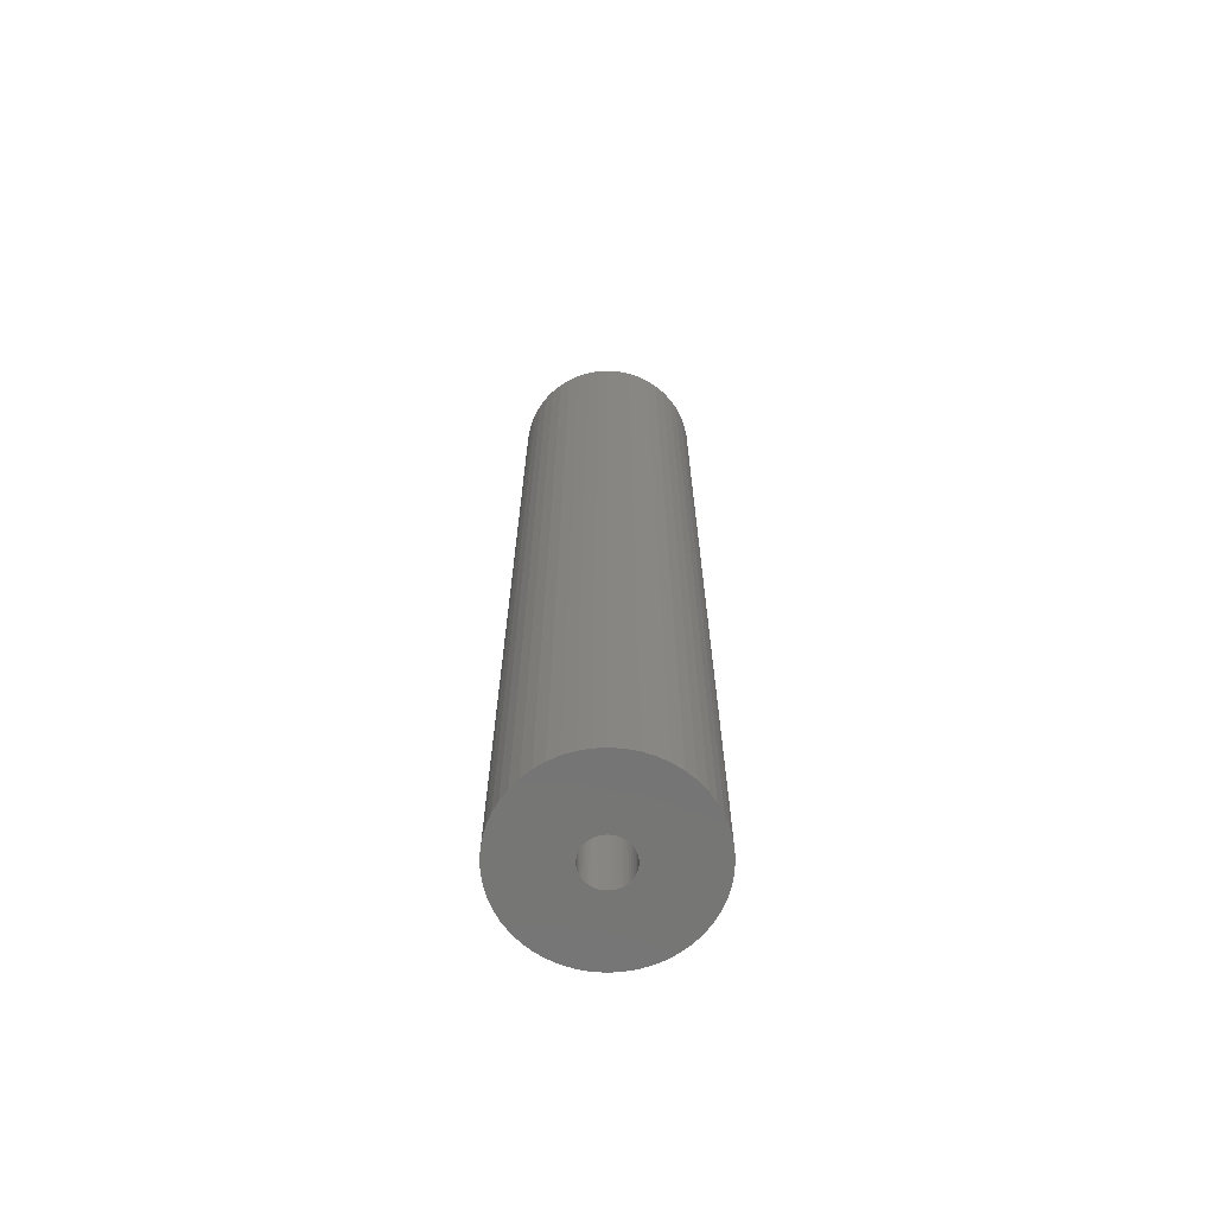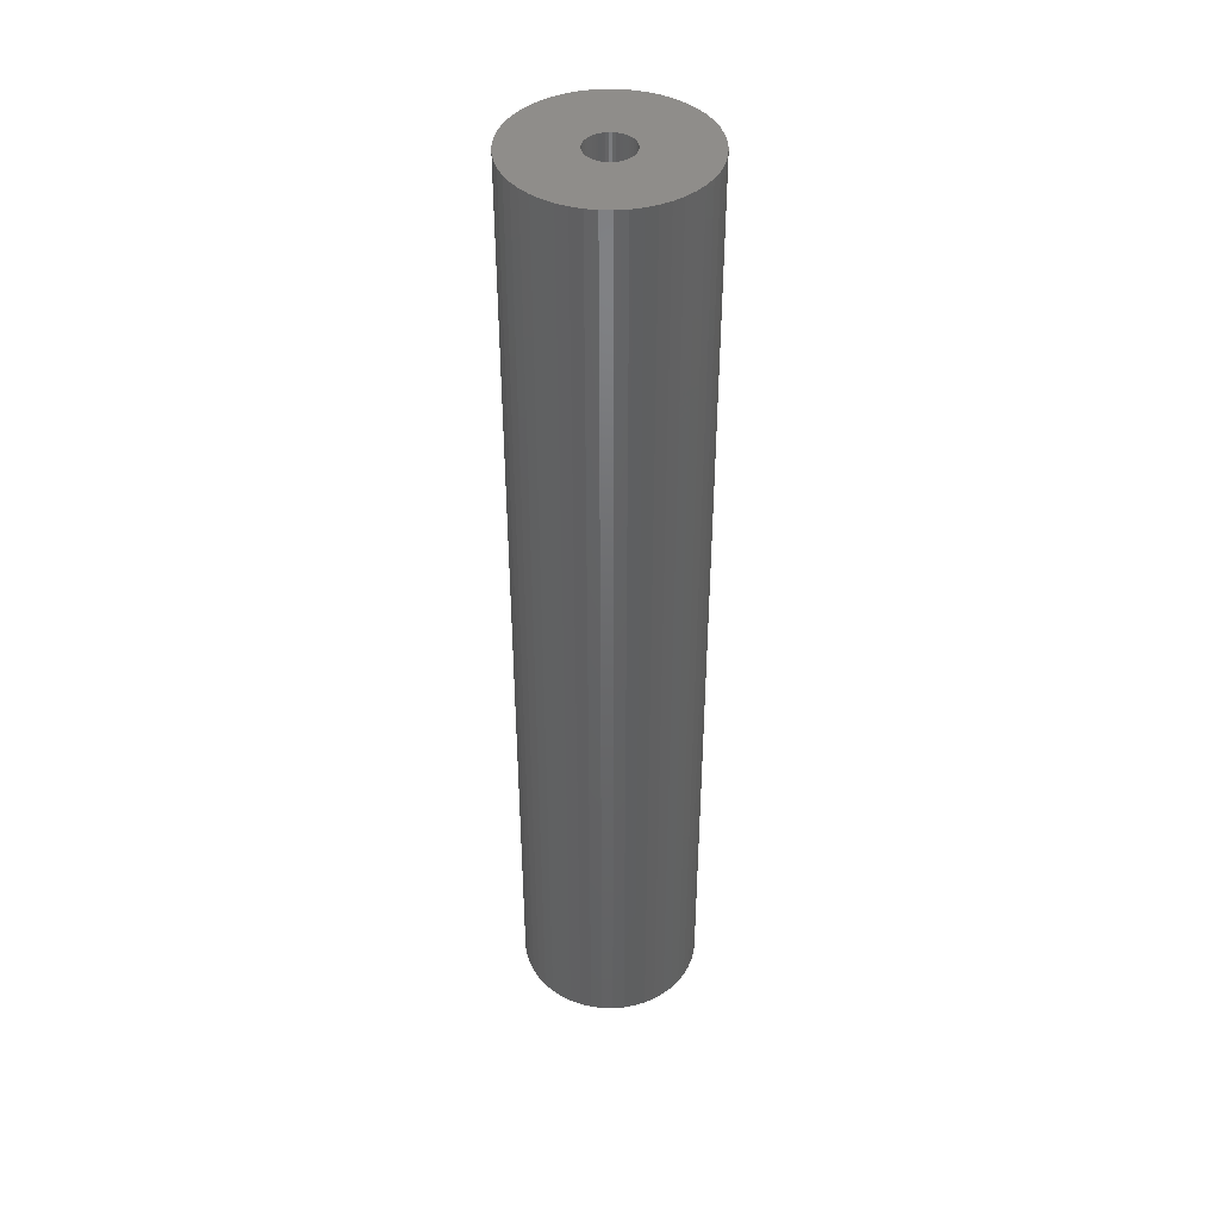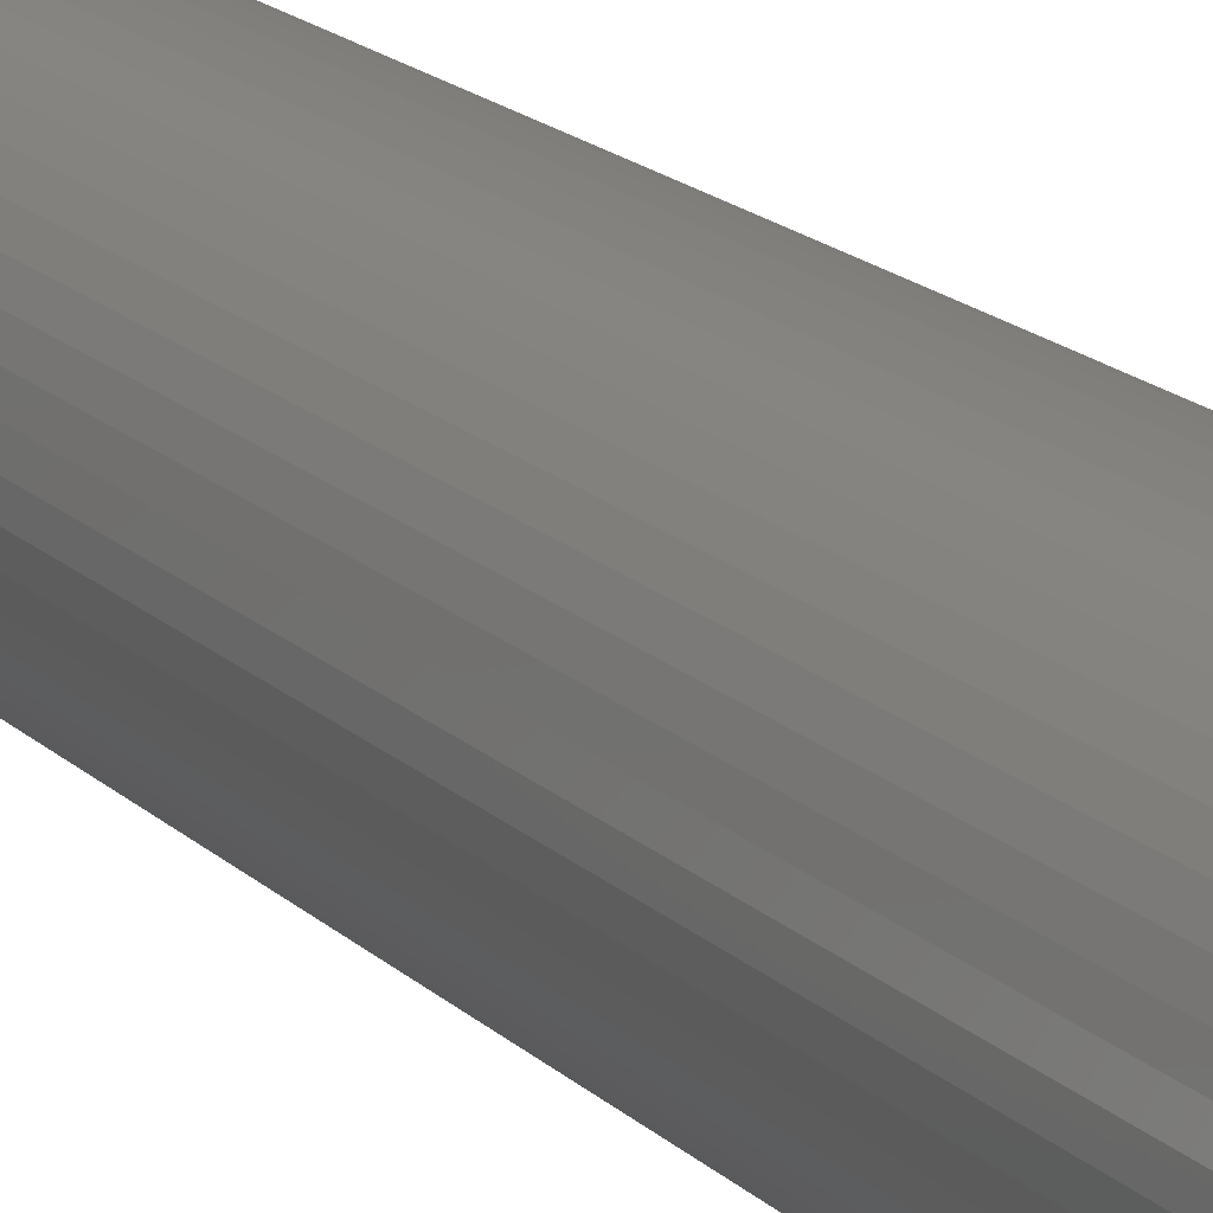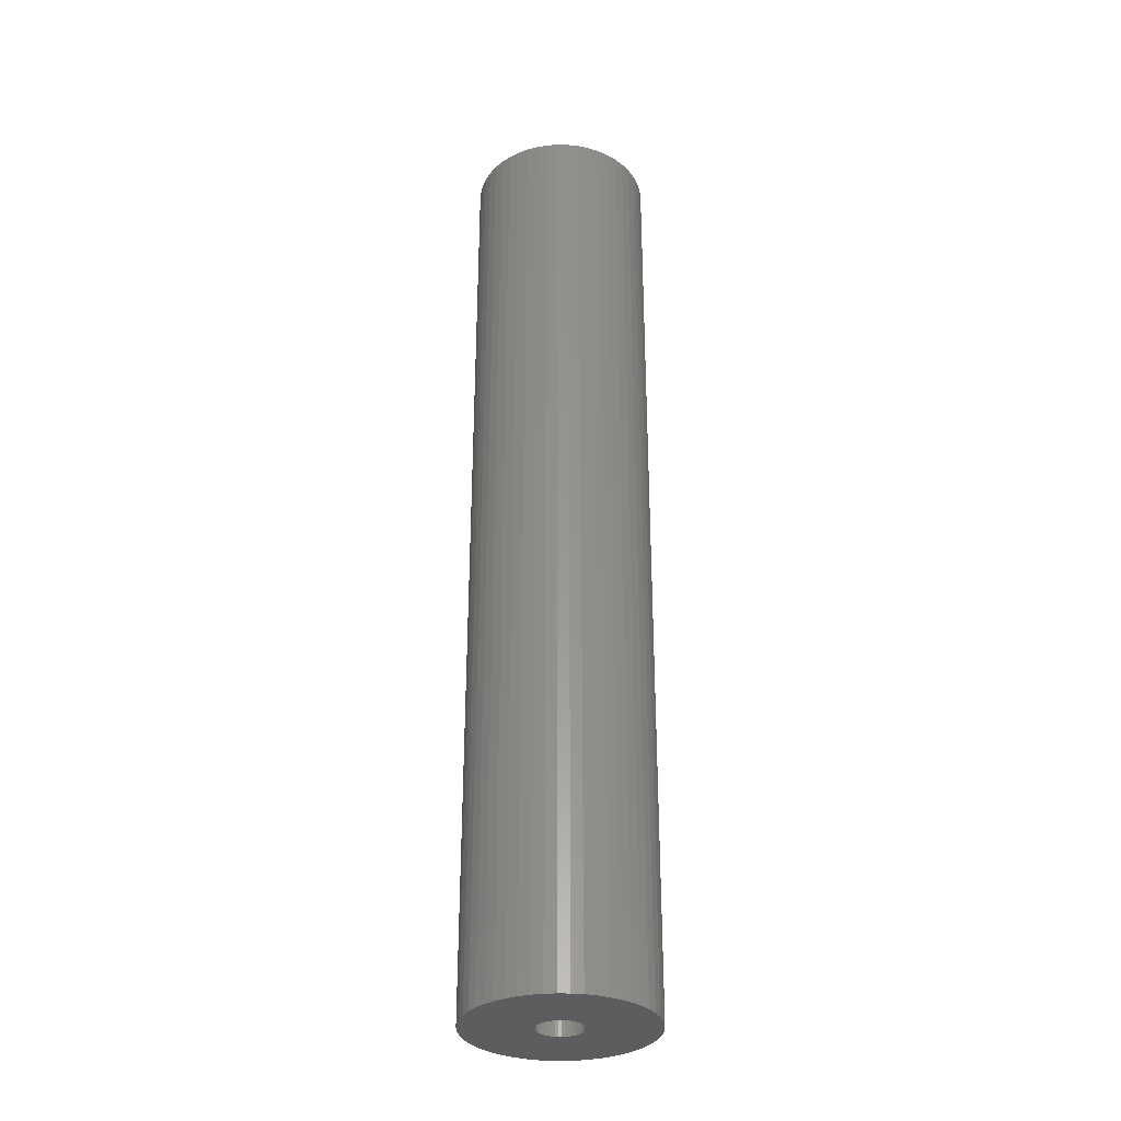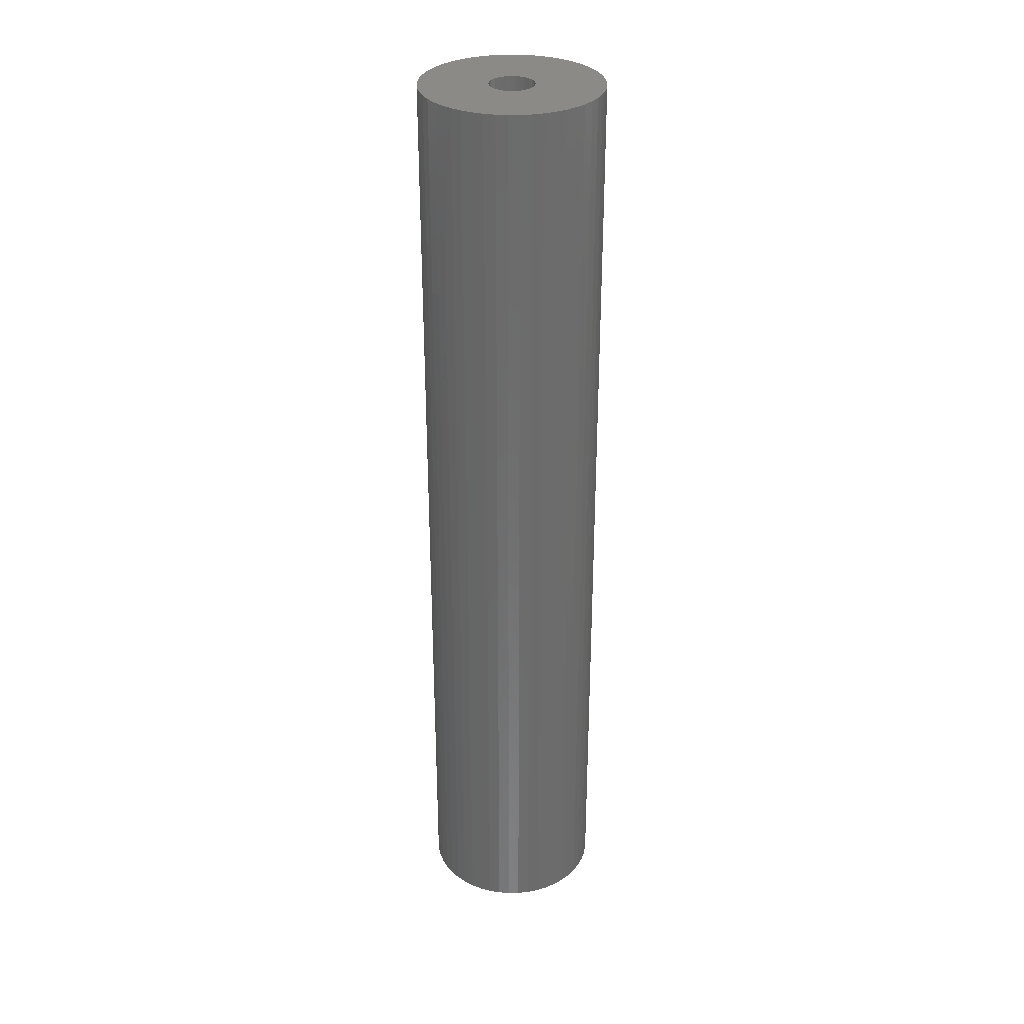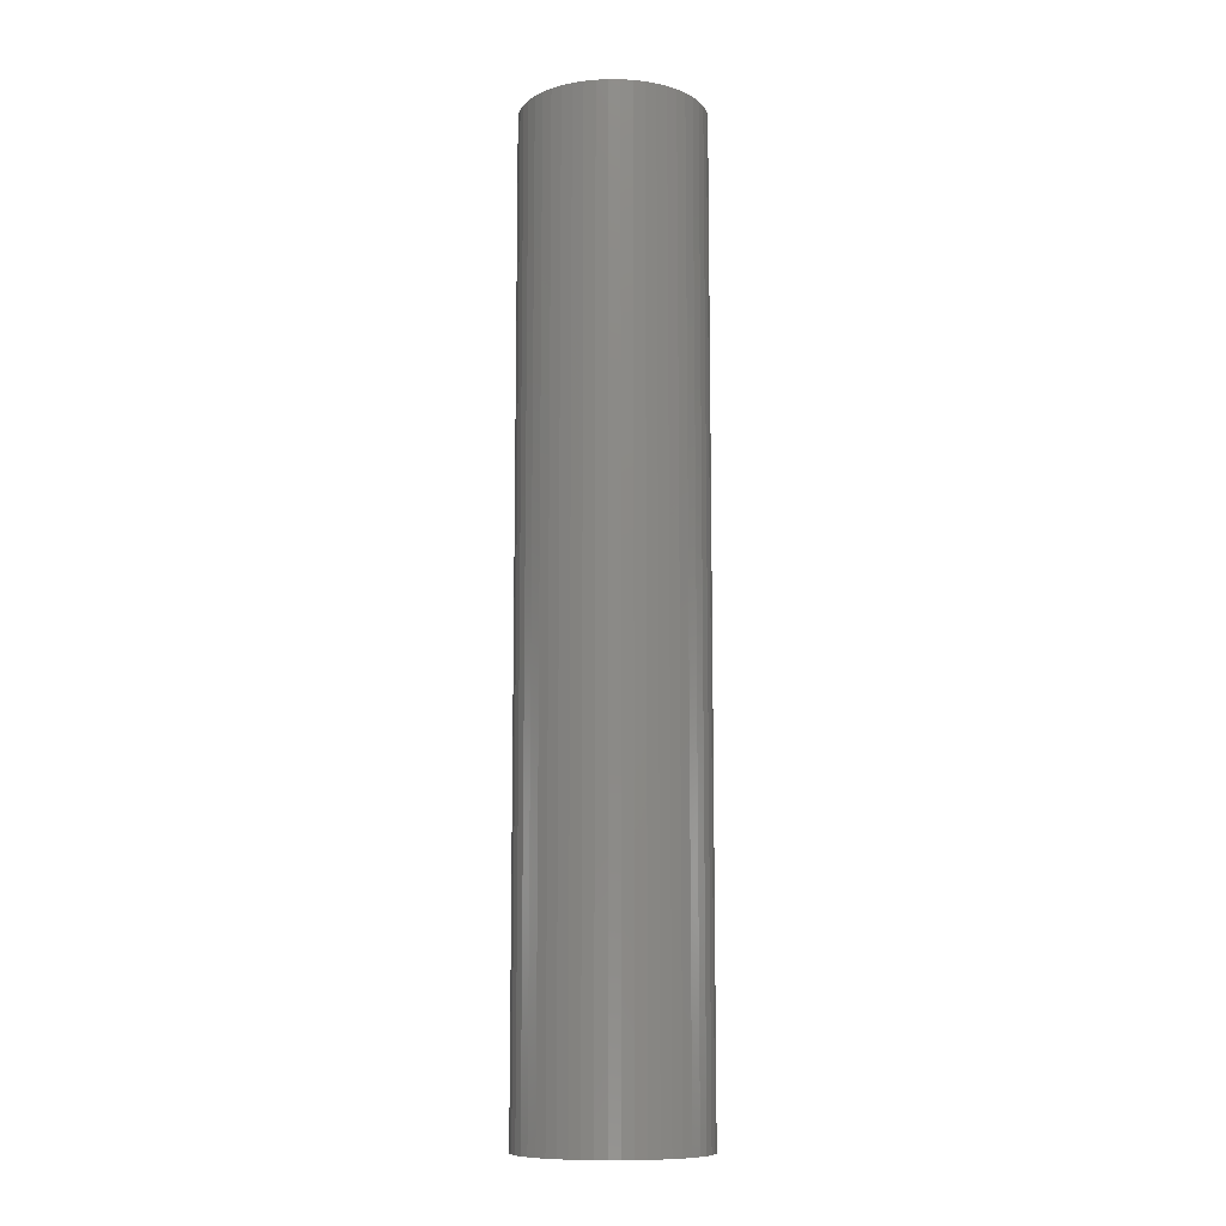
<metadata>
{"format":"stl","ext":"stl","renderer":"f3d","projection":"perspective","resolution":1024,"background":"white","views":[{"elev":-67.8,"azim":132.6,"up":"+Z"},{"elev":42.4,"azim":-106.3,"up":"+Z"},{"elev":15.5,"azim":-26.9,"up":"+Y"},{"elev":-32.0,"azim":99.1,"up":"+Z"},{"elev":31.7,"azim":-159.6,"up":"+Z"},{"elev":-10.4,"azim":128.8,"up":"+Z"}]}
</metadata>
<code>
# stl→obj: 200 verts, 400 faces
v 6.25 0 33
v 6.201 0.7833 -33
v 6.201 0.7833 33
v 6.25 0 -33
v -6.25 0 -33
v -6.201 0.7833 33
v -6.201 0.7833 -33
v -6.25 0 33
v 0.3924 6.238 -33
v -0.3924 6.238 33
v 0.3924 6.238 33
v -0.3924 6.238 -33
v -0.3924 -6.238 -33
v 0.3924 -6.238 33
v -0.3924 -6.238 33
v 0.3924 -6.238 -33
v 4.556 4.278 -33
v 3.984 4.816 33
v 4.556 4.278 33
v 3.984 4.816 -33
v -3.984 4.816 -33
v -4.556 4.278 33
v -3.984 4.816 33
v -4.556 4.278 -33
v -1.931 5.944 -33
v -2.661 5.655 33
v -1.931 5.944 33
v -2.661 5.655 -33
v 5.811 2.301 33
v 5.477 3.011 -33
v 5.477 3.011 33
v 5.811 2.301 -33
v 5.056 3.674 -33
v 5.056 3.674 33
v 2.661 5.655 -33
v 1.931 5.944 33
v 2.661 5.655 33
v 1.931 5.944 -33
v 1.171 6.139 33
v 1.171 6.139 -33
v 3.349 5.277 -33
v 3.349 5.277 33
v -5.811 2.301 -33
v -5.477 3.011 33
v -5.477 3.011 -33
v -5.811 2.301 33
v -5.056 3.674 -33
v -5.056 3.674 33
v -6.054 1.554 -33
v -6.054 1.554 33
v -3.349 5.277 33
v -3.349 5.277 -33
v -1.171 6.139 33
v -1.171 6.139 -33
v 1.171 -6.139 33
v 1.171 -6.139 -33
v 1.931 -5.944 -33
v 2.661 -5.655 33
v 1.931 -5.944 33
v 2.661 -5.655 -33
v 6.054 1.554 33
v 6.054 1.554 -33
v 1.55 0 33
v 1.538 0.1943 33
v 6.201 -0.7833 33
v 1.501 0.3855 33
v 1.538 -0.1943 33
v 1.441 0.5706 33
v 6.054 -1.554 33
v 1.358 0.7467 33
v 1.501 -0.3855 33
v 1.254 0.9111 33
v 5.811 -2.301 33
v 1.13 1.061 33
v 1.441 -0.5706 33
v 0.988 1.194 33
v 5.477 -3.011 33
v 0.8305 1.309 33
v 1.358 -0.7467 33
v 0.66 1.402 33
v 5.056 -3.674 33
v 1.254 -0.9111 33
v 0.479 1.474 33
v 0.2904 1.523 33
v 0.09732 1.547 33
v -0.09732 1.547 33
v -0.2904 1.523 33
v -0.479 1.474 33
v -0.66 1.402 33
v -0.8305 1.309 33
v -0.988 1.194 33
v -1.13 1.061 33
v -1.254 0.9111 33
v 4.556 -4.278 33
v 1.13 -1.061 33
v 3.984 -4.816 33
v 0.988 -1.194 33
v 3.349 -5.277 33
v 0.8305 -1.309 33
v 0.66 -1.402 33
v 0.479 -1.474 33
v 0.2904 -1.523 33
v 0.09732 -1.547 33
v -0.09732 -1.547 33
v -0.2904 -1.523 33
v -1.171 -6.139 33
v -0.479 -1.474 33
v -1.931 -5.944 33
v -0.66 -1.402 33
v -2.661 -5.655 33
v -0.8305 -1.309 33
v -3.349 -5.277 33
v -0.988 -1.194 33
v -3.984 -4.816 33
v -1.13 -1.061 33
v -4.556 -4.278 33
v -1.254 -0.9111 33
v -5.056 -3.674 33
v -1.358 -0.7467 33
v -5.477 -3.011 33
v -1.441 -0.5706 33
v -5.811 -2.301 33
v -1.501 -0.3855 33
v -6.054 -1.554 33
v -1.538 -0.1943 33
v -6.201 -0.7833 33
v -1.55 0 33
v -1.358 0.7467 33
v -1.441 0.5706 33
v -1.501 0.3855 33
v -1.538 0.1943 33
v 6.201 -0.7833 -33
v 5.056 -3.674 -33
v 4.556 -4.278 -33
v 6.054 -1.554 -33
v 5.811 -2.301 -33
v -5.477 -3.011 -33
v -5.811 -2.301 -33
v 1.55 0 -33
v 1.538 -0.1943 -33
v 1.501 -0.3855 -33
v 1.538 0.1943 -33
v 1.441 -0.5706 -33
v 5.477 -3.011 -33
v 1.358 -0.7467 -33
v 1.501 0.3855 -33
v 1.254 -0.9111 -33
v 1.13 -1.061 -33
v 3.984 -4.816 -33
v 1.441 0.5706 -33
v 0.988 -1.194 -33
v 3.349 -5.277 -33
v 0.8305 -1.309 -33
v 1.358 0.7467 -33
v 0.66 -1.402 -33
v 1.254 0.9111 -33
v 0.479 -1.474 -33
v 0.2904 -1.523 -33
v 0.09732 -1.547 -33
v -0.09732 -1.547 -33
v -0.2904 -1.523 -33
v -1.171 -6.139 -33
v -0.479 -1.474 -33
v -1.931 -5.944 -33
v -0.66 -1.402 -33
v -2.661 -5.655 -33
v -0.8305 -1.309 -33
v -3.349 -5.277 -33
v -0.988 -1.194 -33
v -3.984 -4.816 -33
v -1.13 -1.061 -33
v -4.556 -4.278 -33
v -1.254 -0.9111 -33
v -5.056 -3.674 -33
v 1.13 1.061 -33
v 0.988 1.194 -33
v 0.8305 1.309 -33
v 0.66 1.402 -33
v 0.479 1.474 -33
v 0.2904 1.523 -33
v 0.09732 1.547 -33
v -0.09732 1.547 -33
v -0.2904 1.523 -33
v -0.479 1.474 -33
v -0.66 1.402 -33
v -0.8305 1.309 -33
v -0.988 1.194 -33
v -1.13 1.061 -33
v -1.254 0.9111 -33
v -1.358 0.7467 -33
v -1.441 0.5706 -33
v -1.501 0.3855 -33
v -1.538 0.1943 -33
v -1.55 0 -33
v -1.358 -0.7467 -33
v -1.441 -0.5706 -33
v -1.501 -0.3855 -33
v -6.054 -1.554 -33
v -1.538 -0.1943 -33
v -6.201 -0.7833 -33
f 1 2 3
f 2 1 4
f 5 6 7
f 6 5 8
f 9 10 11
f 10 9 12
f 13 14 15
f 14 13 16
f 17 18 19
f 18 17 20
f 21 22 23
f 22 21 24
f 25 26 27
f 26 25 28
f 29 30 31
f 30 29 32
f 31 33 34
f 33 31 30
f 35 36 37
f 36 35 38
f 38 39 36
f 39 38 40
f 41 37 42
f 37 41 35
f 43 44 45
f 44 43 46
f 47 22 24
f 22 47 48
f 49 46 43
f 46 49 50
f 28 51 26
f 51 28 52
f 12 53 10
f 53 12 54
f 16 55 14
f 55 16 56
f 57 58 59
f 58 57 60
f 61 32 29
f 32 61 62
f 3 62 61
f 62 3 2
f 34 17 19
f 17 34 33
f 40 11 39
f 11 40 9
f 20 42 18
f 42 20 41
f 45 48 47
f 48 45 44
f 7 50 49
f 50 7 6
f 63 1 3
f 64 3 61
f 1 63 65
f 66 61 29
f 67 65 63
f 68 29 31
f 65 67 69
f 70 31 34
f 71 69 67
f 72 34 19
f 69 71 73
f 74 19 18
f 75 73 71
f 76 18 42
f 73 75 77
f 78 42 37
f 79 77 75
f 80 37 36
f 77 79 81
f 82 81 79
f 3 64 63
f 61 66 64
f 29 68 66
f 31 70 68
f 34 72 70
f 83 36 39
f 19 74 72
f 18 76 74
f 42 78 76
f 37 80 78
f 36 83 80
f 84 39 11
f 39 84 83
f 11 85 84
f 11 86 85
f 10 86 11
f 86 10 87
f 53 87 10
f 87 53 88
f 27 88 53
f 88 27 89
f 26 89 27
f 89 26 90
f 51 90 26
f 90 51 91
f 23 91 51
f 91 23 92
f 22 92 23
f 92 22 93
f 48 93 22
f 81 82 94
f 95 94 82
f 94 95 96
f 97 96 95
f 96 97 98
f 99 98 97
f 98 99 58
f 100 58 99
f 58 100 59
f 101 59 100
f 59 101 55
f 102 55 101
f 55 102 14
f 103 14 102
f 104 14 103
f 15 104 105
f 104 15 14
f 106 105 107
f 108 107 109
f 110 109 111
f 112 111 113
f 114 113 115
f 105 106 15
f 116 115 117
f 118 117 119
f 120 119 121
f 122 121 123
f 124 123 125
f 126 125 127
f 93 48 128
f 107 108 106
f 44 128 48
f 109 110 108
f 128 44 129
f 111 112 110
f 46 129 44
f 113 114 112
f 129 46 130
f 115 116 114
f 50 130 46
f 117 118 116
f 130 50 131
f 119 120 118
f 6 131 50
f 121 122 120
f 131 6 127
f 123 124 122
f 8 127 6
f 125 126 124
f 127 8 126
f 52 23 51
f 23 52 21
f 54 27 53
f 27 54 25
f 65 4 1
f 4 65 132
f 94 133 81
f 133 94 134
f 73 135 69
f 135 73 136
f 69 132 65
f 132 69 135
f 137 122 138
f 122 137 120
f 139 4 132
f 140 132 135
f 4 139 2
f 141 135 136
f 142 2 139
f 143 136 144
f 2 142 62
f 145 144 133
f 146 62 142
f 147 133 134
f 62 146 32
f 148 134 149
f 150 32 146
f 151 149 152
f 32 150 30
f 153 152 60
f 154 30 150
f 155 60 57
f 30 154 33
f 156 33 154
f 132 140 139
f 135 141 140
f 136 143 141
f 144 145 143
f 133 147 145
f 157 57 56
f 134 148 147
f 149 151 148
f 152 153 151
f 60 155 153
f 57 157 155
f 158 56 16
f 56 158 157
f 16 159 158
f 16 160 159
f 13 160 16
f 160 13 161
f 162 161 13
f 161 162 163
f 164 163 162
f 163 164 165
f 166 165 164
f 165 166 167
f 168 167 166
f 167 168 169
f 170 169 168
f 169 170 171
f 172 171 170
f 171 172 173
f 174 173 172
f 33 156 17
f 175 17 156
f 17 175 20
f 176 20 175
f 20 176 41
f 177 41 176
f 41 177 35
f 178 35 177
f 35 178 38
f 179 38 178
f 38 179 40
f 180 40 179
f 40 180 9
f 181 9 180
f 182 9 181
f 12 182 183
f 182 12 9
f 54 183 184
f 25 184 185
f 28 185 186
f 52 186 187
f 21 187 188
f 183 54 12
f 24 188 189
f 47 189 190
f 45 190 191
f 43 191 192
f 49 192 193
f 7 193 194
f 173 174 195
f 184 25 54
f 137 195 174
f 185 28 25
f 195 137 196
f 186 52 28
f 138 196 137
f 187 21 52
f 196 138 197
f 188 24 21
f 198 197 138
f 189 47 24
f 197 198 199
f 190 45 47
f 200 199 198
f 191 43 45
f 199 200 194
f 192 49 43
f 5 194 200
f 193 7 49
f 194 5 7
f 60 98 58
f 98 60 152
f 81 144 77
f 144 81 133
f 138 124 198
f 124 138 122
f 56 59 55
f 59 56 57
f 77 136 73
f 136 77 144
f 162 15 106
f 15 162 13
f 166 108 110
f 108 166 164
f 164 106 108
f 106 164 162
f 172 118 174
f 118 172 116
f 172 114 116
f 114 172 170
f 198 126 200
f 126 198 124
f 200 8 5
f 8 200 126
f 149 94 96
f 94 149 134
f 152 96 98
f 96 152 149
f 168 110 112
f 110 168 166
f 170 112 114
f 112 170 168
f 174 120 137
f 120 174 118
f 150 70 154
f 70 150 68
f 130 191 129
f 191 130 192
f 154 72 156
f 72 154 70
f 180 83 84
f 83 180 179
f 179 80 83
f 80 179 178
f 185 88 89
f 88 185 184
f 129 190 128
f 190 129 191
f 141 67 140
f 67 141 71
f 177 76 78
f 76 177 176
f 131 192 130
f 192 131 193
f 93 188 92
f 188 93 189
f 186 89 90
f 89 186 185
f 184 87 88
f 87 184 183
f 139 64 142
f 64 139 63
f 143 71 141
f 71 143 75
f 169 115 113
f 115 169 171
f 119 196 121
f 196 119 195
f 151 99 97
f 99 151 153
f 142 66 146
f 66 142 64
f 146 68 150
f 68 146 66
f 176 74 76
f 74 176 175
f 182 85 86
f 85 182 181
f 178 78 80
f 78 178 177
f 127 193 131
f 193 127 194
f 128 189 93
f 189 128 190
f 183 86 87
f 86 183 182
f 187 90 91
f 90 187 186
f 188 91 92
f 91 188 187
f 140 63 139
f 63 140 67
f 159 104 103
f 104 159 160
f 121 197 123
f 197 121 196
f 115 173 117
f 173 115 171
f 158 103 102
f 103 158 159
f 157 102 101
f 102 157 158
f 156 74 175
f 74 156 72
f 181 84 85
f 84 181 180
f 165 111 109
f 111 165 167
f 161 107 105
f 107 161 163
f 125 194 127
f 194 125 199
f 153 100 99
f 100 153 155
f 148 82 147
f 82 148 95
f 145 75 143
f 75 145 79
f 147 79 145
f 79 147 82
f 160 105 104
f 105 160 161
f 123 199 125
f 199 123 197
f 117 195 119
f 195 117 173
f 155 101 100
f 101 155 157
f 148 97 95
f 97 148 151
f 167 113 111
f 113 167 169
f 163 109 107
f 109 163 165

</code>
